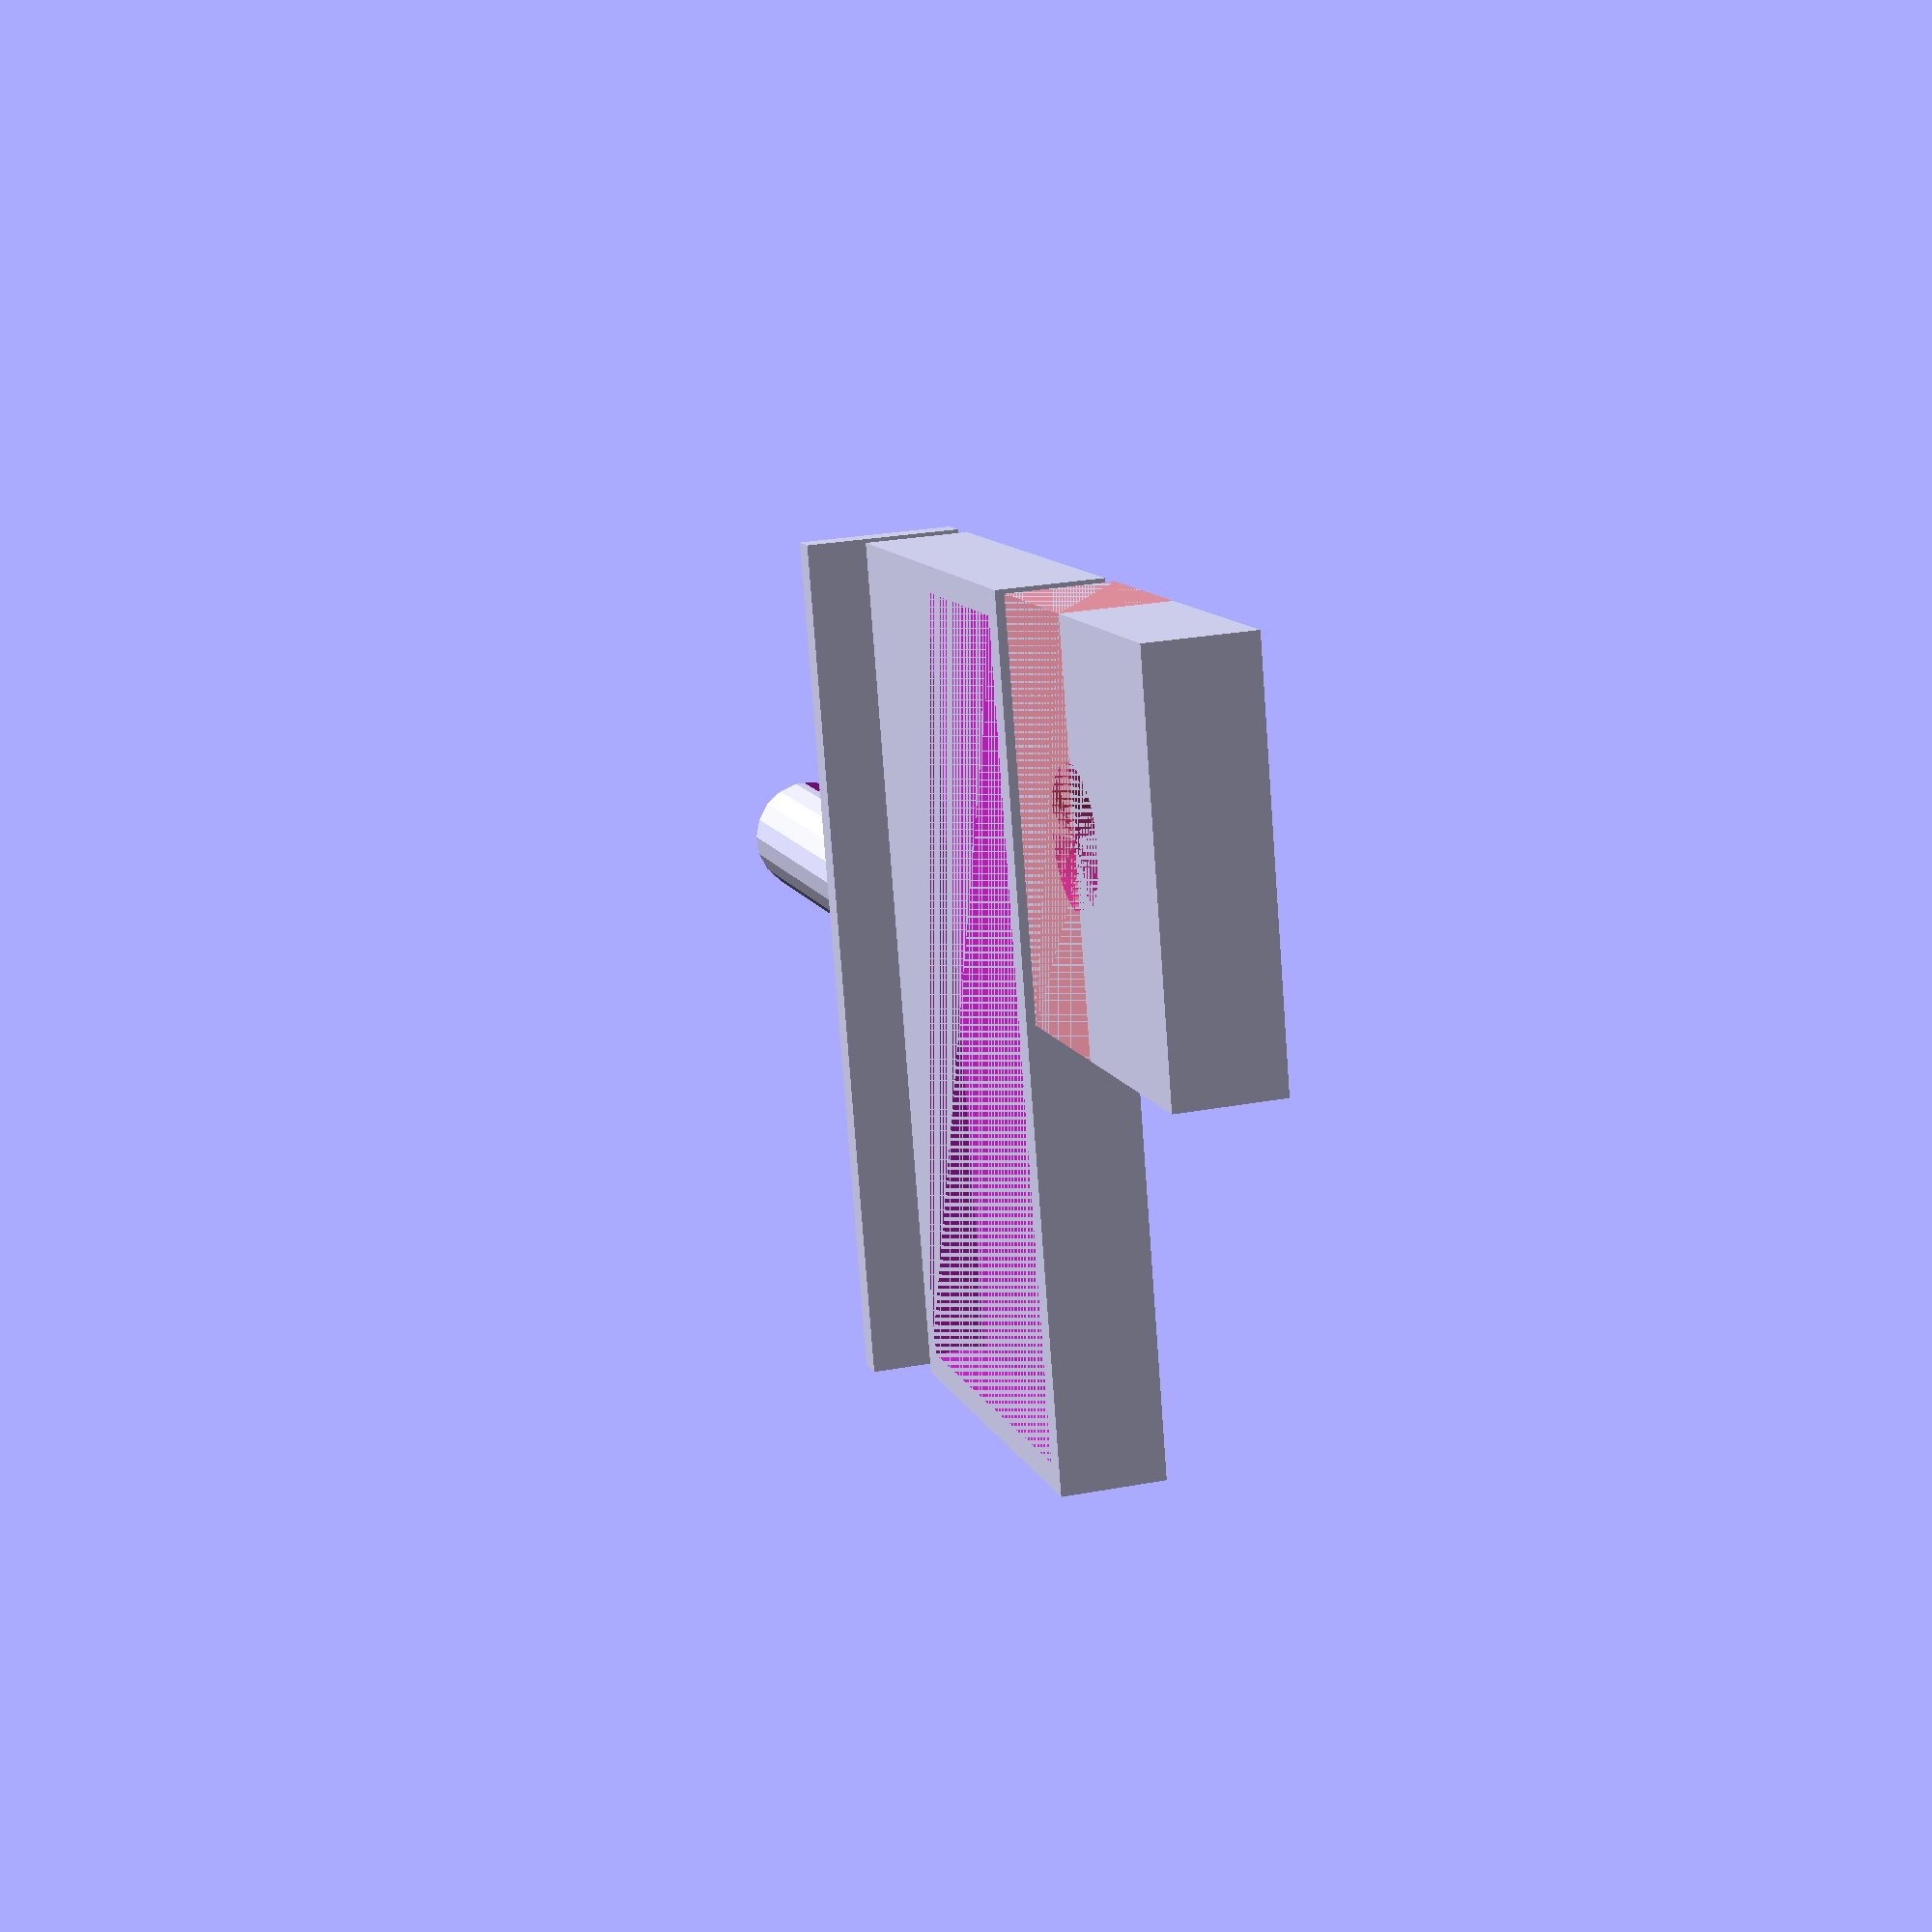
<openscad>
// Sign board
BOARD_LENGTH = 76.2;
BOARD_WIDTH = 38.1; //25.4;
BOARD_DEPTH = 5;    // This is a guess
WOOD_TOLERANCE = 1;

SIGN_BORDER = 3;
POST_HEIGHT = BOARD_LENGTH;
POST_DIAMETER = SIGN_BORDER * 2;
BASE_LENGTH = BOARD_LENGTH / 2;
BASE_WIDTH = BOARD_LENGTH / 2;//BOARD_WIDTH / 2;
BASE_DEPTH = BOARD_DEPTH * 2;
PLASTIC_TOLERANCE = 1;

// Sign top
difference(){
    
    union(){
        // Sign board holder
        cube([BOARD_LENGTH + (SIGN_BORDER * 2), BOARD_WIDTH + (SIGN_BORDER * 2), BOARD_DEPTH * 2]);
        
        // Lights
        translate([0, -SIGN_BORDER * 2,0]){
            
            // Connectors
            NUMBER_OF_CONNECTORS = 5;
            CONNECTOR_WIDTH = BOARD_LENGTH / NUMBER_OF_CONNECTORS;
            for (i = [0:NUMBER_OF_CONNECTORS]){
                translate([(i * CONNECTOR_WIDTH)+0.5, 0,0]){ // This +0.5 is weird but...?
                    cube([5,SIGN_BORDER * 2,BOARD_DEPTH]);
                }
            }
            
            // Light bar
            cube([BOARD_LENGTH + (SIGN_BORDER * 2), SIGN_BORDER, BOARD_DEPTH * 3]);
            
            // Post
            translate([(BOARD_LENGTH + (SIGN_BORDER * 2)) / 2,SIGN_BORDER * 2,0]){
                rotate([90,0,0]){
                    cylinder(r=POST_DIAMETER,h=POST_HEIGHT);
                }
            }
        }
    }
    
    // Cutout for sign board
    translate([SIGN_BORDER-(WOOD_TOLERANCE/2), SIGN_BORDER-(WOOD_TOLERANCE/2), BOARD_DEPTH]){
        cube([BOARD_LENGTH+WOOD_TOLERANCE, BOARD_WIDTH+WOOD_TOLERANCE, BOARD_DEPTH]);
    }
    
    // Cut-off everything below the ground plane
    translate([0,-POST_HEIGHT,-POST_DIAMETER]){
        cube([BOARD_LENGTH + (SIGN_BORDER * 2), BOARD_WIDTH + (SIGN_BORDER * 2) + POST_HEIGHT, POST_DIAMETER]);
    }
}

// Base
// TODO: Remove translate() and rotate() for printing (just here for preview)
translate([0,BOARD_WIDTH + (SIGN_BORDER * 3),0]){
//translate([((BOARD_LENGTH + (SIGN_BORDER * 2)) / 2)-(BASE_LENGTH/2),-POST_HEIGHT+BASE_DEPTH, -BASE_WIDTH/2]){
    //rotate([90,0,0]){
        difference(){
            cube([BASE_LENGTH, BASE_WIDTH, BASE_DEPTH]);
            
            translate([BASE_LENGTH/2, (BASE_WIDTH/2)-(POST_DIAMETER/2), 0]){
                cylinder(r=POST_DIAMETER+(PLASTIC_TOLERANCE/2), BASE_DEPTH);
            }
        }
        // Constrain hole into "D" shape
        #cube([BASE_LENGTH, (BASE_WIDTH/2)-(POST_DIAMETER/2), BASE_DEPTH]);
    //}
//}
}
</openscad>
<views>
elev=153.7 azim=254.8 roll=106.4 proj=p view=wireframe
</views>
